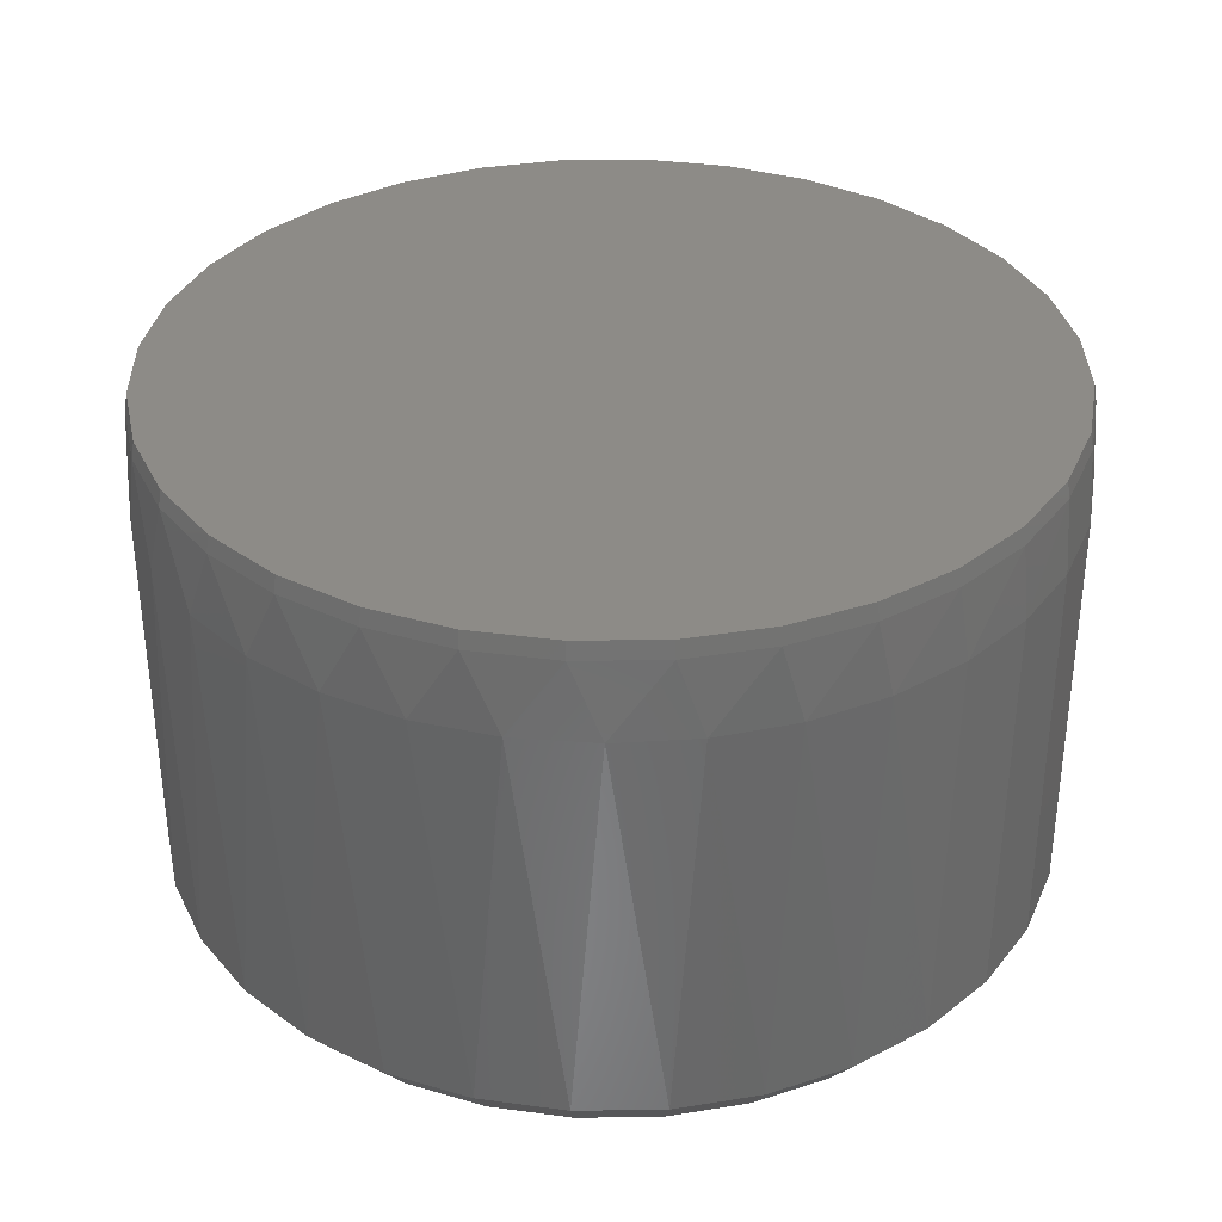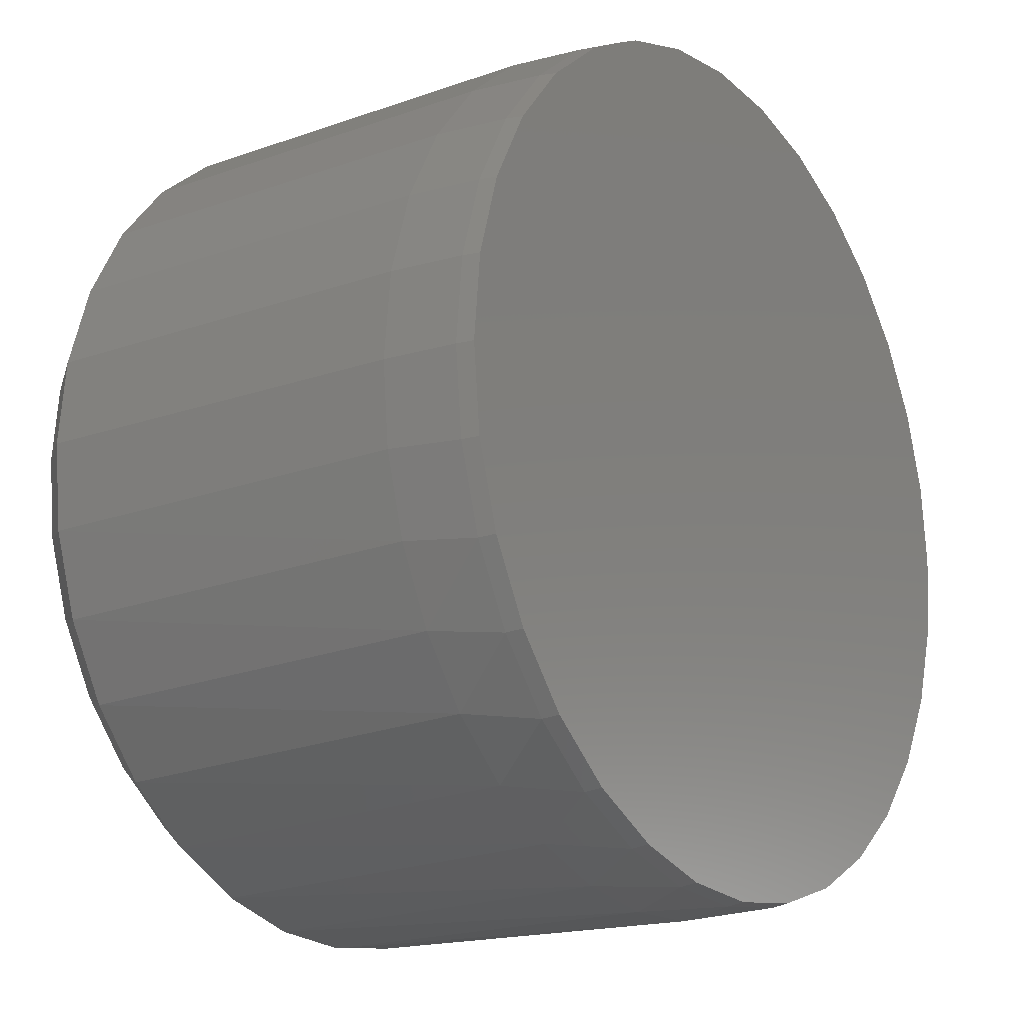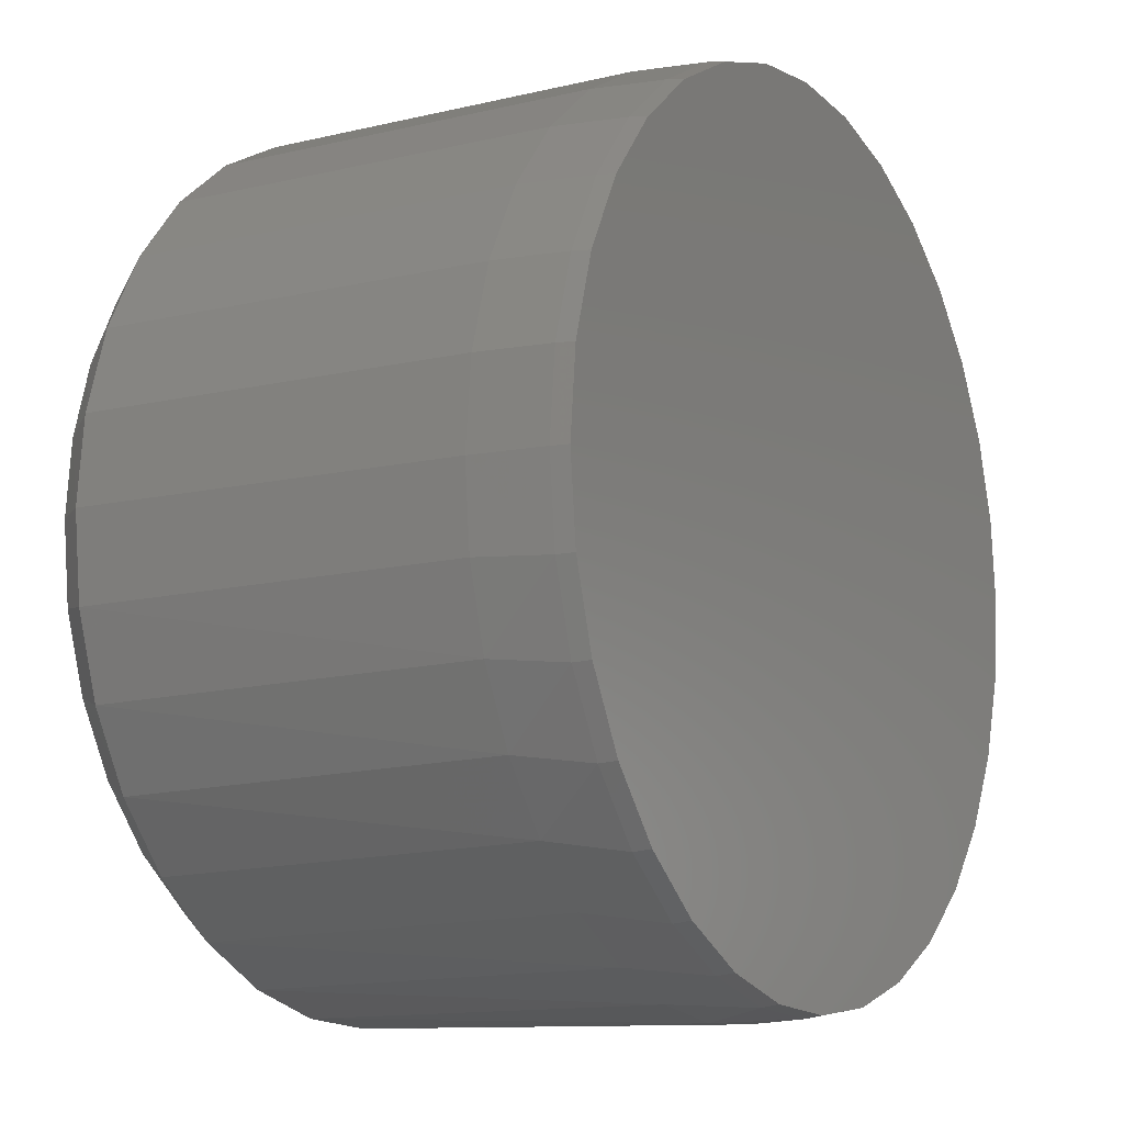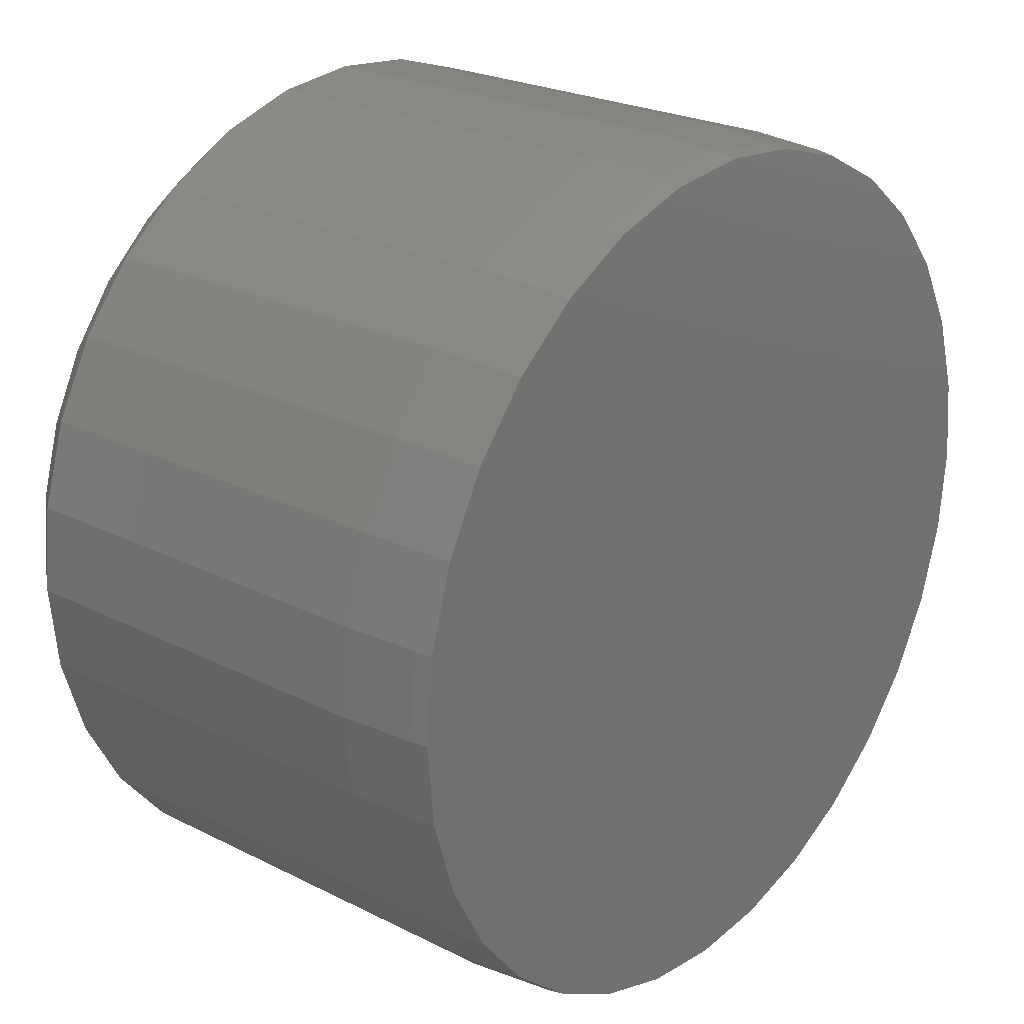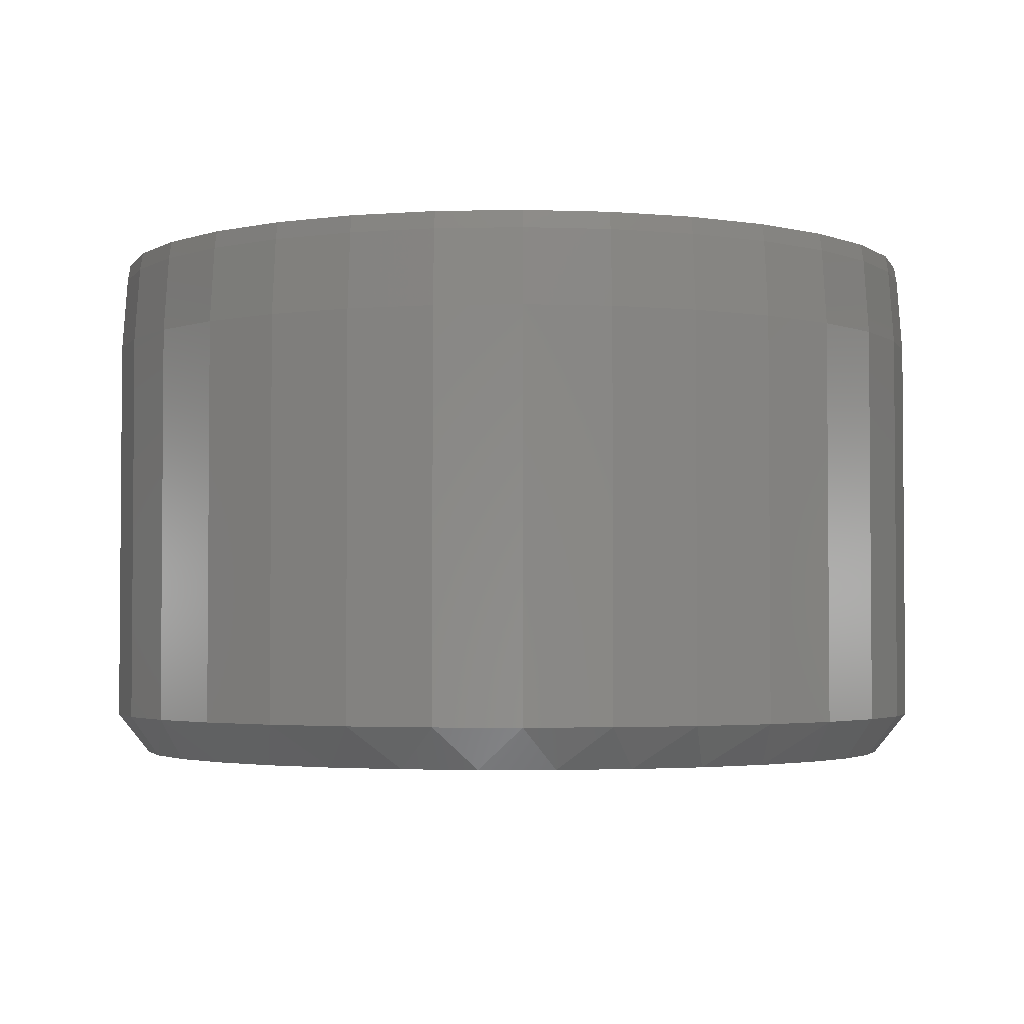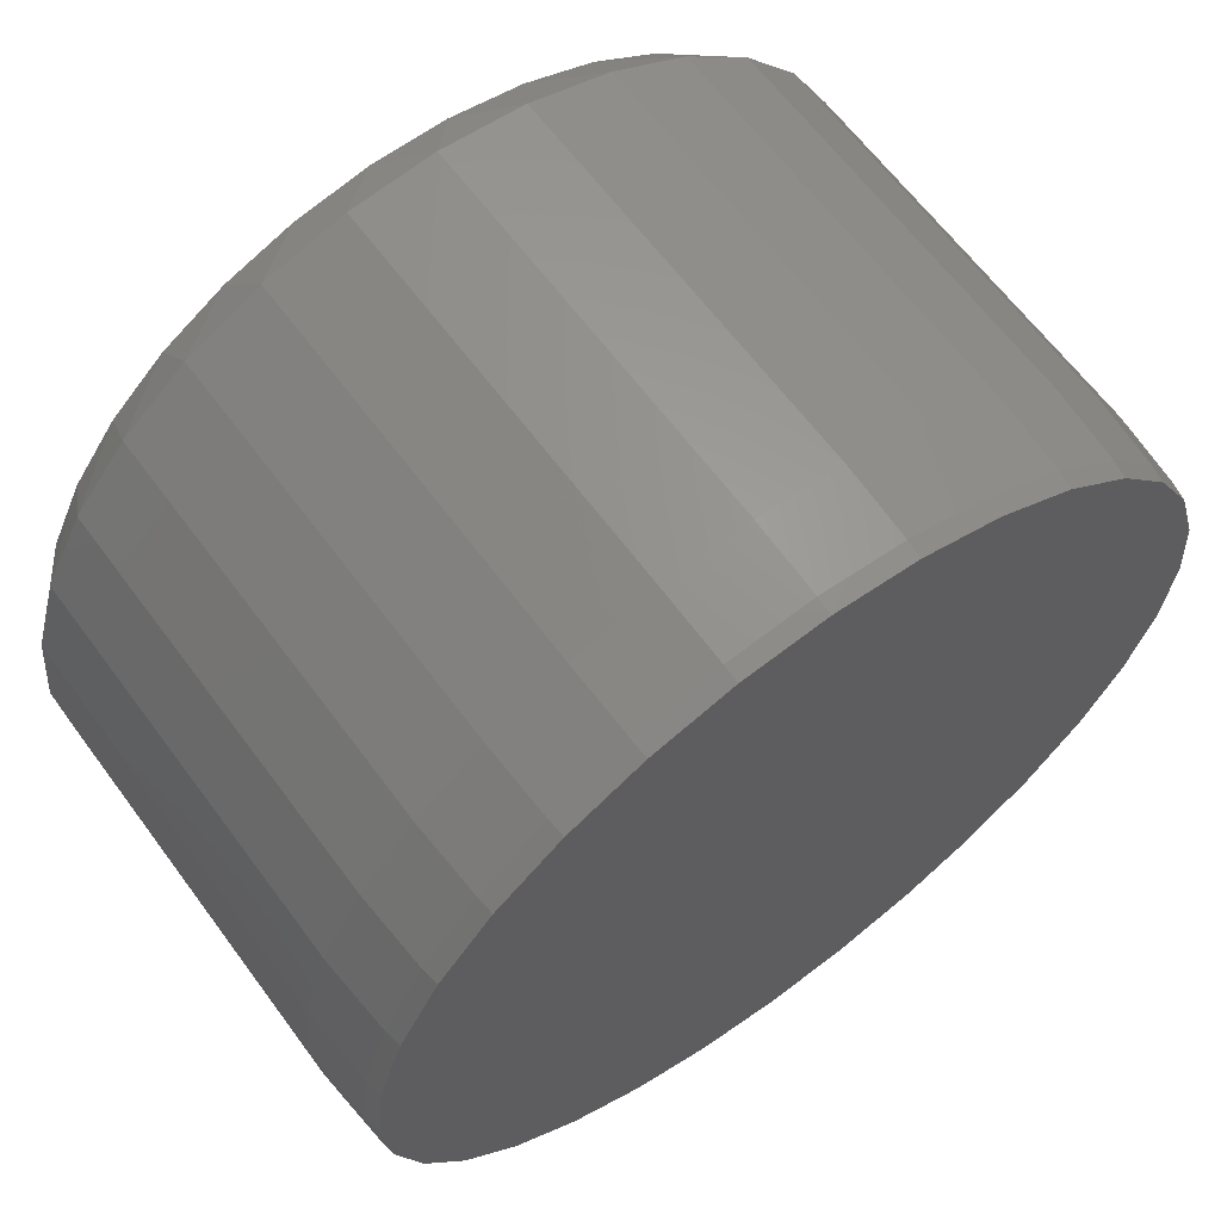
<metadata>
{"format":"stl","ext":"stl","renderer":"f3d","projection":"perspective","resolution":1024,"background":"white","views":[{"elev":34.5,"azim":27.1,"up":"+Z"},{"elev":-16.9,"azim":-54.5,"up":"+Y"},{"elev":-10.4,"azim":-58.9,"up":"+Y"},{"elev":23.9,"azim":-49.8,"up":"+Y"},{"elev":-2.9,"azim":-170.1,"up":"+Z"},{"elev":63.9,"azim":-36.5,"up":"+Y"}]}
</metadata>
<code>
# stl→obj: 162 verts, 320 faces
v 0.4105 -0.08009 0.03906
v 0.3907 -0.1483 0.4141
v 0.3872 -0.1571 0.03906
v 0.3569 -0.2161 0.4141
v 0.3492 -0.2281 0.03906
v 0.3113 -0.2766 0.4141
v 0.2982 -0.2903 0.03906
v 0.2553 -0.3276 0.4141
v 0.236 -0.3413 0.03906
v 0.1909 -0.3675 0.4141
v 0.165 -0.3793 0.03906
v 0.1202 -0.3949 0.4141
v 0.08798 -0.4026 0.03906
v 0.04577 -0.4088 0.4141
v 0.007895 -0.4105 0.03906
v -0.02998 -0.4088 0.4141
v -0.07219 -0.4026 0.03906
v -0.1045 -0.3949 0.4141
v -0.1492 -0.3793 0.03906
v -0.1751 -0.3675 0.4141
v -0.2202 -0.3413 0.03906
v -0.2395 -0.3276 0.4141
v -0.2824 -0.2903 0.03906
v -0.2955 -0.2766 0.4141
v -0.3334 -0.2281 0.03906
v -0.3411 -0.2161 0.4141
v -0.3714 -0.1571 0.03906
v -0.3749 -0.1483 0.4141
v -0.3947 -0.08009 0.03906
v 0.4184 2.641e-16 0.03906
v 0.4184 2.641e-16 0.4141
v 0.4114 -0.07543 0.4141
v -0.4026 -1.32e-16 0.4141
v -0.4026 -1.32e-16 0.03906
v -0.3956 -0.07543 0.4141
v -0.3947 0.08009 0.03906
v -0.3947 0.08009 0.4141
v -0.3714 0.1571 0.03906
v -0.3714 0.1571 0.4141
v -0.3334 0.2281 0.03906
v -0.3334 0.2281 0.4141
v -0.2824 0.2903 0.03906
v -0.2824 0.2903 0.4141
v -0.2202 0.3413 0.03906
v -0.2202 0.3413 0.4141
v -0.1492 0.3793 0.03906
v -0.1492 0.3793 0.4141
v -0.07219 0.4026 0.03906
v -0.07219 0.4026 0.4141
v 0.007895 0.4105 0.03906
v 0.007895 0.4105 0.4141
v 0.08798 0.4026 0.03906
v 0.08798 0.4026 0.4141
v 0.165 0.3793 0.03906
v 0.165 0.3793 0.4141
v 0.236 0.3413 0.03906
v 0.236 0.3413 0.4141
v 0.2982 0.2903 0.03906
v 0.2982 0.2903 0.4141
v 0.3492 0.2281 0.03906
v 0.3492 0.2281 0.4141
v 0.3872 0.1571 0.03906
v 0.3872 0.1571 0.4141
v 0.4105 0.08009 0.03906
v 0.4105 0.08009 0.4141
v 0.007895 -0.4054 0.4839
v -0.07067 -0.395 0.5
v -0.07119 -0.3976 0.4839
v -0.1462 -0.3721 0.5
v -0.1472 -0.3745 0.4839
v -0.2158 -0.3348 0.5
v -0.2173 -0.3371 0.4839
v -0.2769 -0.2848 0.5
v -0.2788 -0.2867 0.4839
v -0.3269 -0.2237 0.5
v -0.3292 -0.2252 0.4839
v -0.3642 -0.1541 0.5
v -0.3666 -0.1551 0.4839
v -0.3871 -0.07857 0.5
v -0.3897 -0.07909 0.4839
v -0.3948 1.745e-08 0.5
v -0.3975 8.409e-15 0.4839
v 0.007895 -0.4027 0.5
v 0.08698 -0.3976 0.4839
v 0.08646 -0.395 0.5
v 0.163 -0.3745 0.4839
v 0.162 -0.3721 0.5
v 0.2331 -0.3371 0.4839
v 0.2316 -0.3348 0.5
v 0.2945 -0.2867 0.4839
v 0.2927 -0.2848 0.5
v 0.345 -0.2252 0.4839
v 0.3427 -0.2237 0.5
v 0.3824 -0.1551 0.4839
v 0.38 -0.1541 0.5
v 0.4055 -0.07909 0.4839
v 0.4029 -0.07857 0.5
v 0.4133 6.127e-12 0.4839
v 0.4106 3.732e-17 0.5
v 0.007895 0.4054 0.4839
v 0.08646 0.395 0.5
v 0.08698 0.3976 0.4839
v 0.162 0.3721 0.5
v 0.163 0.3745 0.4839
v 0.2316 0.3348 0.5
v 0.2331 0.3371 0.4839
v 0.2927 0.2848 0.5
v 0.2945 0.2867 0.4839
v 0.3427 0.2237 0.5
v 0.345 0.2252 0.4839
v 0.38 0.1541 0.5
v 0.3824 0.1551 0.4839
v 0.4029 0.07857 0.5
v 0.4055 0.07909 0.4839
v 0.007895 0.4027 0.5
v -0.07119 0.3976 0.4839
v -0.07067 0.395 0.5
v -0.1472 0.3745 0.4839
v -0.1462 0.3721 0.5
v -0.2173 0.3371 0.4839
v -0.2158 0.3348 0.5
v -0.2788 0.2867 0.4839
v -0.2769 0.2848 0.5
v -0.3292 0.2252 0.4839
v -0.3269 0.2237 0.5
v -0.3666 0.1551 0.4839
v -0.3642 0.1541 0.5
v -0.3897 0.07909 0.4839
v -0.3871 0.07857 0.5
v -0.0959 0.3648 0
v -0.0271 0.3777 0
v 0.04289 0.3777 0
v 0.1117 0.3648 0
v 0.007895 -0.3793 0
v -0.0661 -0.372 0
v 0.08189 -0.372 0
v -0.1372 -0.3504 0
v 0.153 -0.3504 0
v -0.2028 -0.3154 0
v 0.2186 -0.3154 0
v -0.2603 -0.2682 0
v 0.2761 -0.2682 0
v -0.3075 -0.2107 0
v 0.3233 -0.2107 0
v -0.3425 -0.1451 0
v 0.3583 -0.1451 0
v -0.3641 -0.07399 0
v 0.3799 -0.07399 0
v -0.3714 -2.117e-07 0
v 0.3872 -1.802e-16 0
v -0.3649 0.06969 0
v 0.3807 0.06969 0
v -0.3458 0.137 0
v 0.3616 0.137 0
v -0.3146 0.1997 0
v 0.3304 0.1997 0
v -0.2724 0.2555 0
v 0.2882 0.2555 0
v -0.2207 0.3027 0
v 0.2365 0.3027 0
v -0.1612 0.3395 0
v 0.177 0.3395 0
f 1 2 3
f 3 2 4
f 3 4 5
f 5 4 6
f 5 6 7
f 7 6 8
f 7 8 9
f 9 8 10
f 9 10 11
f 11 10 12
f 11 12 13
f 13 12 14
f 13 14 15
f 14 16 15
f 17 15 16
f 16 18 17
f 19 17 18
f 18 20 19
f 21 19 20
f 20 22 21
f 23 21 22
f 22 24 23
f 25 23 24
f 24 26 25
f 27 25 26
f 26 28 27
f 29 27 28
f 30 31 1
f 1 31 32
f 1 32 2
f 33 34 35
f 35 34 29
f 35 29 28
f 34 33 36
f 36 33 37
f 36 37 38
f 38 37 39
f 38 39 40
f 40 39 41
f 40 41 42
f 42 41 43
f 42 43 44
f 44 43 45
f 44 45 46
f 46 45 47
f 46 47 48
f 48 47 49
f 48 49 50
f 50 49 51
f 50 51 52
f 52 51 53
f 52 53 54
f 54 53 55
f 54 55 56
f 56 55 57
f 56 57 58
f 58 57 59
f 58 59 60
f 60 59 61
f 60 61 62
f 62 61 63
f 62 63 64
f 64 63 65
f 64 65 30
f 30 65 31
f 66 67 68
f 68 67 69
f 68 69 70
f 70 69 71
f 70 71 72
f 72 71 73
f 72 73 74
f 74 73 75
f 74 75 76
f 76 75 77
f 76 77 78
f 78 77 79
f 78 79 80
f 80 79 81
f 80 81 82
f 67 66 83
f 83 66 84
f 83 84 85
f 85 84 86
f 85 86 87
f 87 86 88
f 87 88 89
f 89 88 90
f 89 90 91
f 91 90 92
f 91 92 93
f 93 92 94
f 93 94 95
f 95 94 96
f 95 96 97
f 97 96 98
f 97 98 99
f 100 101 102
f 102 101 103
f 102 103 104
f 104 103 105
f 104 105 106
f 106 105 107
f 106 107 108
f 108 107 109
f 108 109 110
f 110 109 111
f 110 111 112
f 112 111 113
f 112 113 114
f 114 113 99
f 114 99 98
f 101 100 115
f 115 100 116
f 115 116 117
f 117 116 118
f 117 118 119
f 119 118 120
f 119 120 121
f 121 120 122
f 121 122 123
f 123 122 124
f 123 124 125
f 125 124 126
f 125 126 127
f 127 126 128
f 127 128 129
f 129 128 82
f 129 82 81
f 94 4 2
f 94 2 96
f 92 6 4
f 92 4 94
f 90 8 6
f 90 6 92
f 88 10 8
f 88 8 90
f 86 12 10
f 86 10 88
f 84 14 12
f 84 12 86
f 66 16 14
f 66 14 84
f 68 18 16
f 68 16 66
f 70 20 18
f 70 18 68
f 72 22 20
f 72 20 70
f 74 24 22
f 74 22 72
f 76 26 24
f 76 24 74
f 78 28 26
f 78 26 76
f 80 28 78
f 31 98 32
f 32 98 96
f 32 96 2
f 82 33 80
f 80 33 35
f 80 35 28
f 33 82 37
f 37 82 128
f 37 128 39
f 39 128 126
f 39 126 41
f 41 126 124
f 41 124 43
f 43 124 122
f 43 122 45
f 45 122 120
f 45 120 47
f 47 120 118
f 47 118 49
f 49 118 116
f 49 116 51
f 51 116 100
f 51 100 53
f 53 100 102
f 53 102 55
f 55 102 104
f 55 104 57
f 57 104 106
f 57 106 59
f 59 106 108
f 59 108 61
f 61 108 110
f 61 110 63
f 63 110 112
f 63 112 65
f 65 112 114
f 65 114 31
f 31 114 98
f 130 131 132
f 133 130 132
f 134 135 136
f 136 135 137
f 136 137 138
f 138 137 139
f 138 139 140
f 140 139 141
f 140 141 142
f 142 141 143
f 142 143 144
f 144 143 145
f 144 145 146
f 146 145 147
f 146 147 148
f 148 147 149
f 148 149 150
f 150 149 151
f 150 151 152
f 152 151 153
f 152 153 154
f 154 153 155
f 154 155 156
f 156 155 157
f 156 157 158
f 158 157 159
f 158 159 160
f 160 159 161
f 160 161 162
f 162 161 130
f 162 130 133
f 137 19 139
f 139 19 21
f 139 21 141
f 141 21 23
f 141 23 143
f 143 23 25
f 143 25 145
f 145 25 27
f 145 27 147
f 147 27 29
f 147 29 149
f 149 29 34
f 11 138 9
f 9 138 140
f 9 140 7
f 7 140 142
f 7 142 5
f 5 142 144
f 5 144 3
f 3 144 146
f 3 146 1
f 1 146 148
f 1 148 30
f 30 148 150
f 138 11 136
f 136 11 13
f 136 13 134
f 134 13 15
f 134 15 135
f 135 15 17
f 135 17 137
f 137 17 19
f 162 54 56
f 162 56 160
f 56 58 160
f 133 52 54
f 133 54 162
f 132 50 52
f 132 52 133
f 48 131 130
f 48 50 131
f 131 50 132
f 161 44 46
f 161 46 130
f 46 48 130
f 159 42 44
f 159 44 161
f 30 150 64
f 64 150 152
f 64 152 62
f 62 152 154
f 62 154 60
f 60 154 156
f 60 156 58
f 58 156 158
f 58 158 160
f 149 34 151
f 151 34 36
f 151 36 153
f 153 36 38
f 153 38 155
f 155 38 40
f 155 40 157
f 157 40 42
f 157 42 159
f 117 101 115
f 101 117 103
f 103 117 119
f 103 119 105
f 105 119 121
f 105 121 107
f 107 121 123
f 107 123 109
f 109 123 125
f 109 125 111
f 111 125 127
f 111 127 113
f 113 127 129
f 113 129 99
f 99 129 81
f 99 81 97
f 97 81 79
f 97 79 95
f 95 79 77
f 95 77 93
f 93 77 75
f 93 75 91
f 91 75 73
f 91 73 89
f 89 73 71
f 89 71 87
f 87 71 69
f 87 69 85
f 85 69 67
f 85 67 83

</code>
